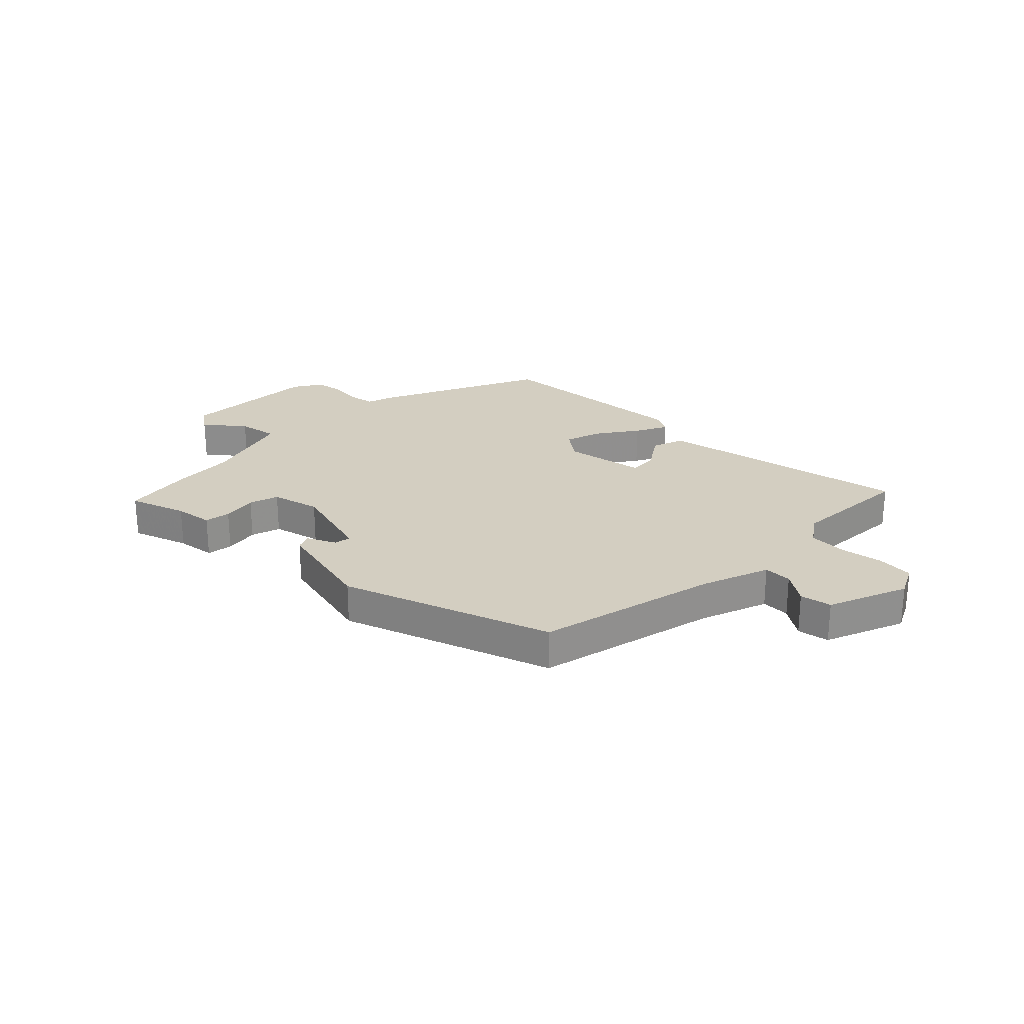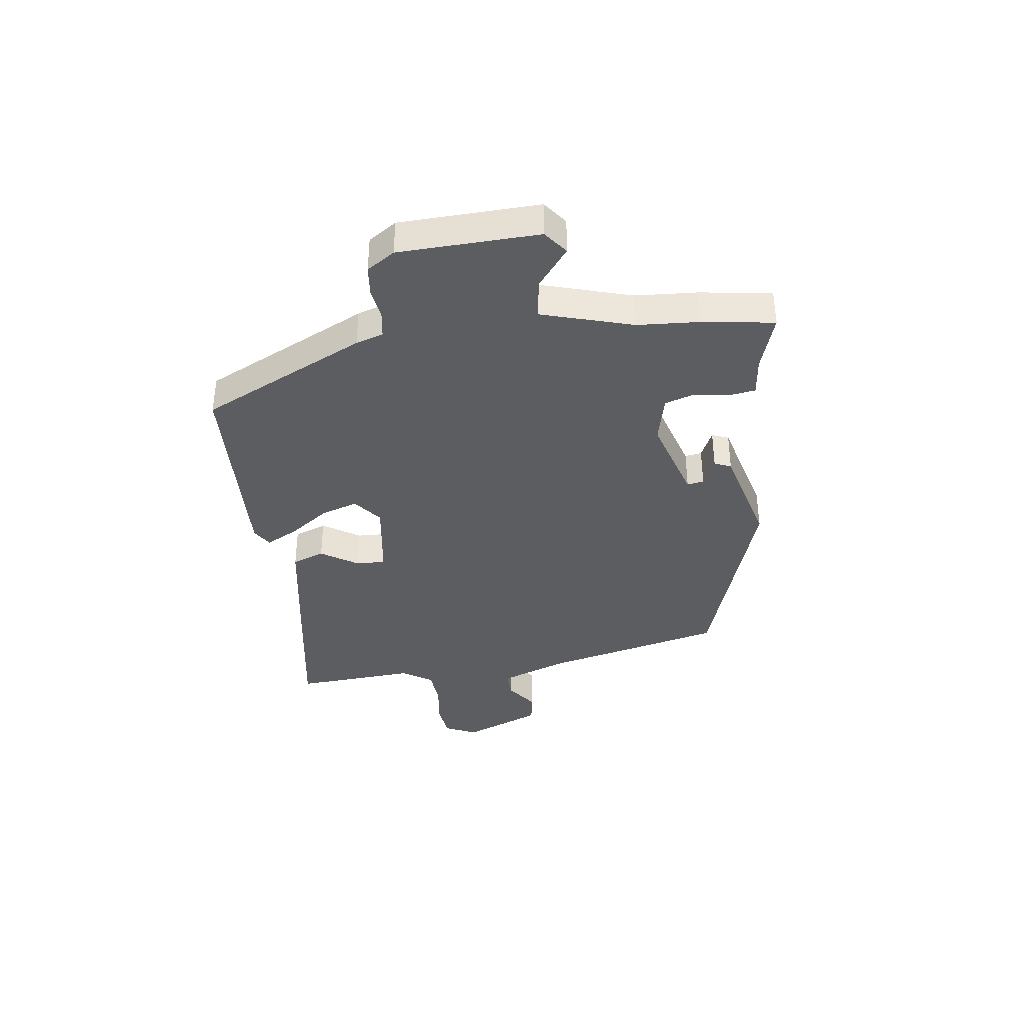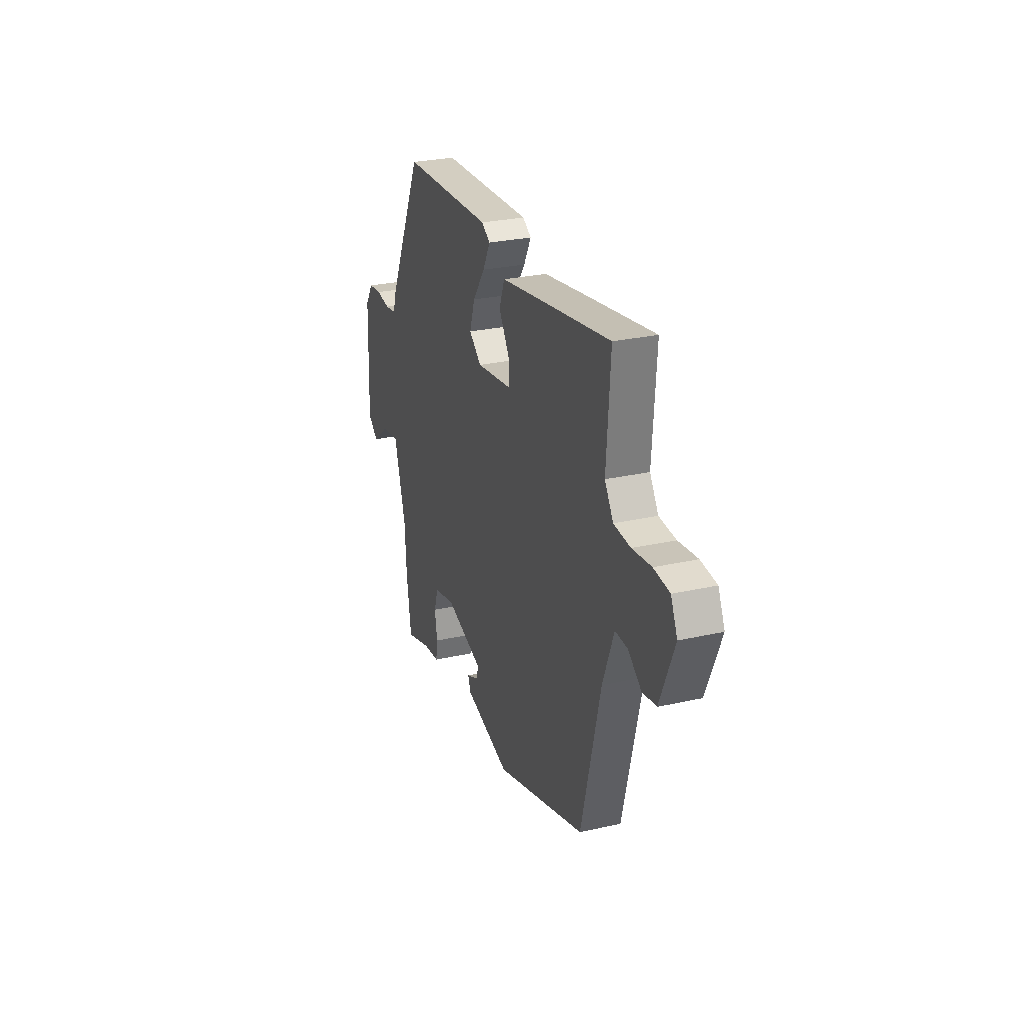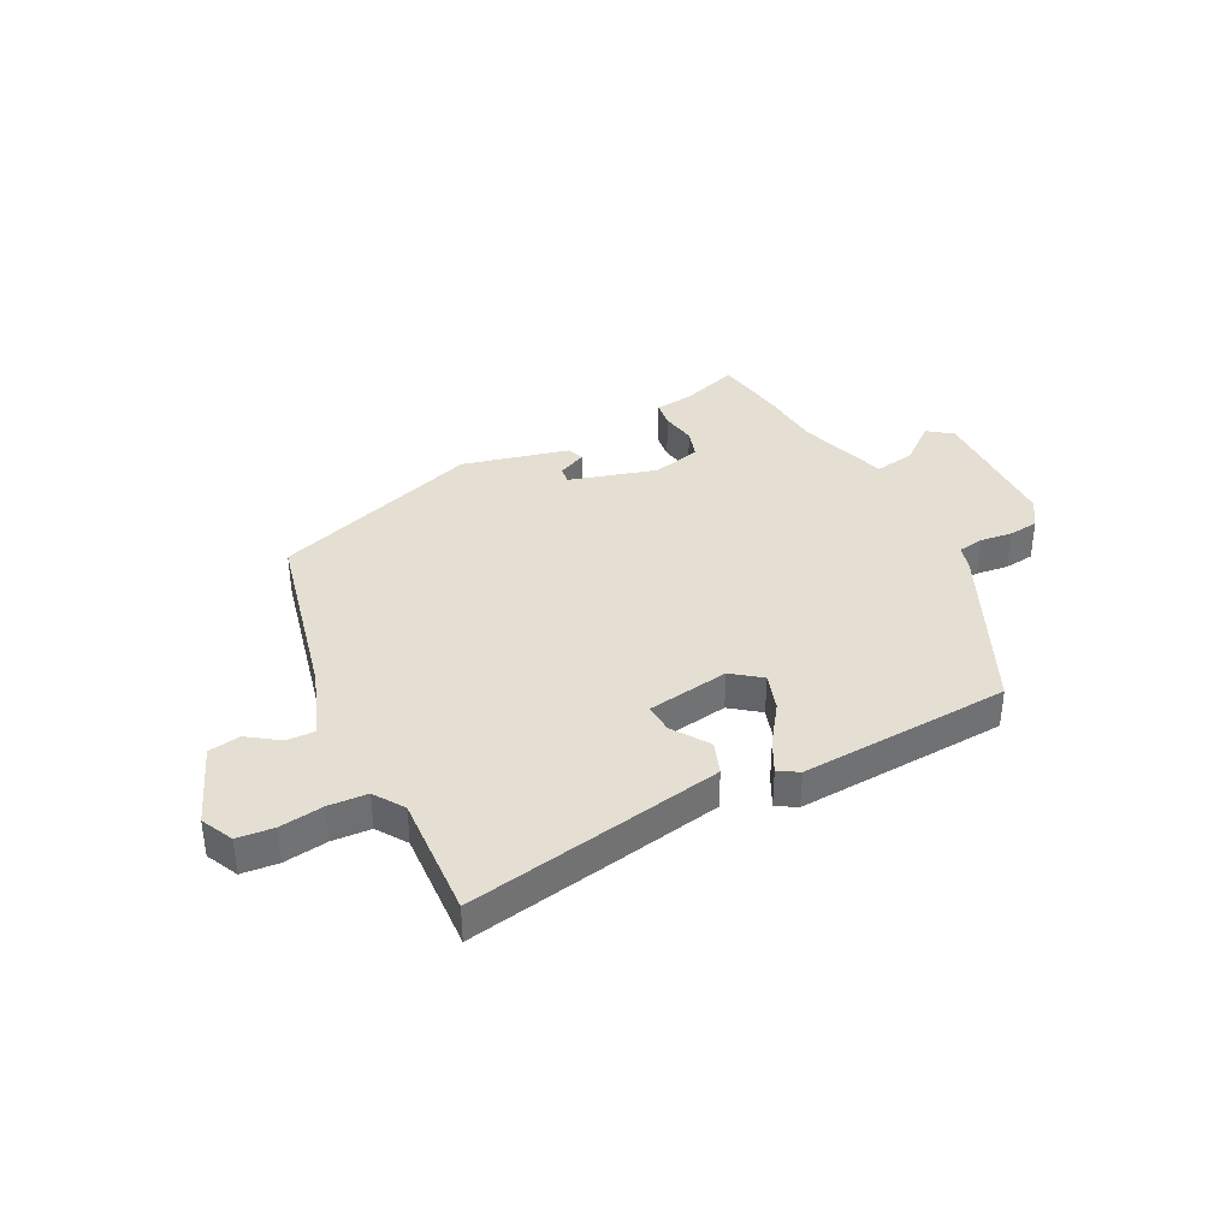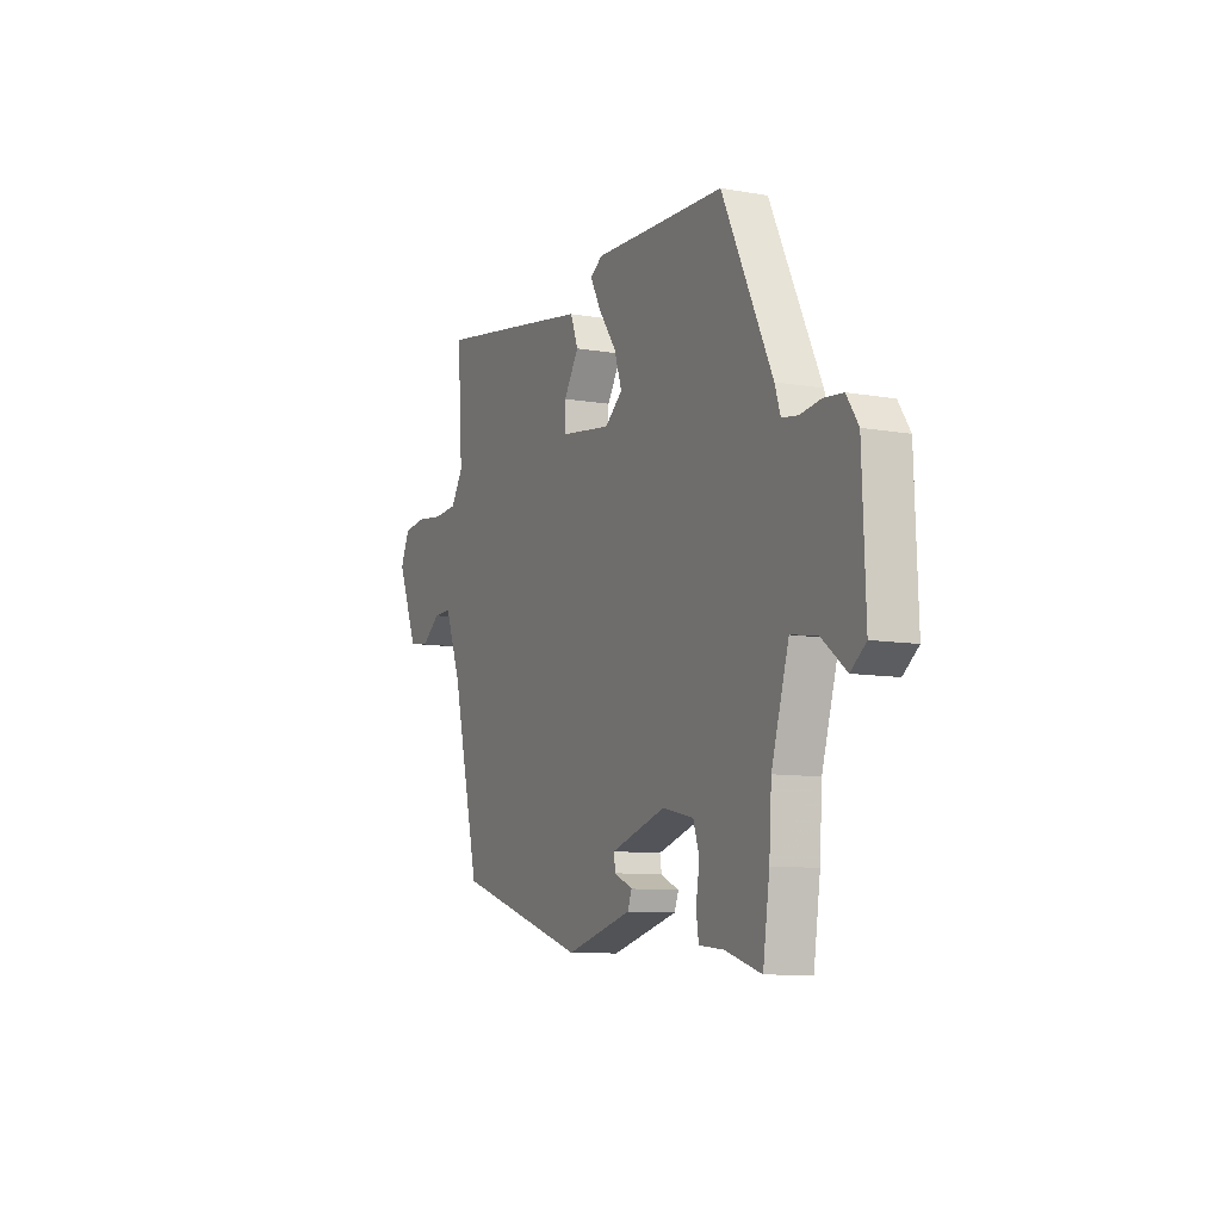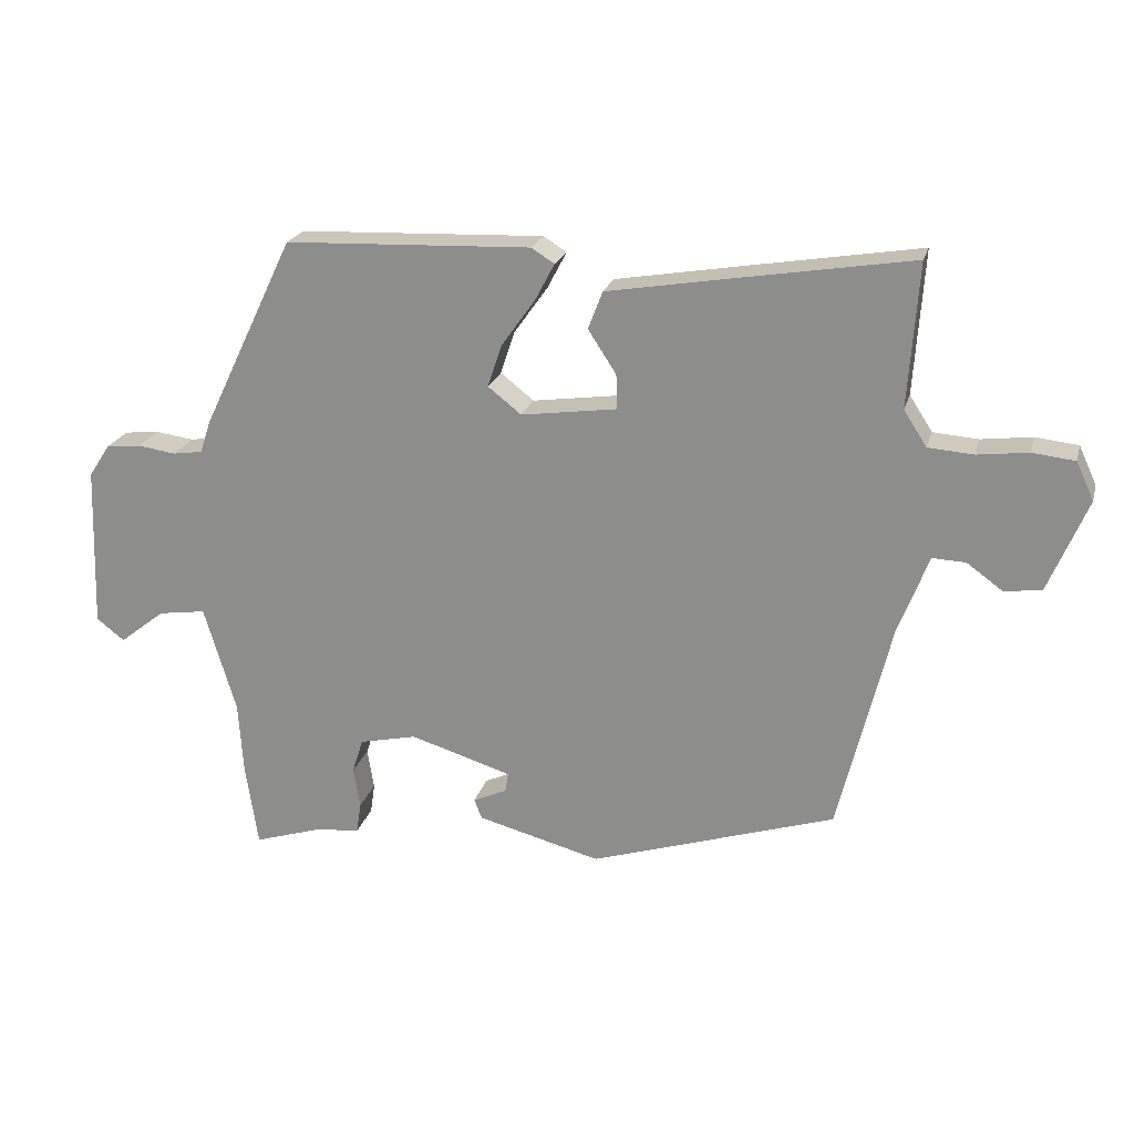
<metadata>
{"format":"obj","ext":"obj","renderer":"f3d","projection":"perspective","resolution":1024,"background":"white","views":[{"elev":24.9,"azim":-136.3,"up":"+Y"},{"elev":-37.2,"azim":97.6,"up":"+Y"},{"elev":27.5,"azim":-109.2,"up":"+Z"},{"elev":37.2,"azim":-27.8,"up":"+Y"},{"elev":-9.6,"azim":65.4,"up":"+Z"},{"elev":22.1,"azim":-165.5,"up":"+Z"}]}
</metadata>
<code>
v -0.457 0.07 -0.376
v -0.536 0.07 -0.051
v -0.582 0.07 0.07
v -0.633 0.07 0.068
v -0.688 0.07 0.028
v -0.745 0.07 0.037
v -0.804 0.07 0.179
v -0.777 0.07 0.237
v -0.712 0.07 0.244
v -0.634 0.07 0.234
v -0.565 0.07 0.239
v -0.53 0.07 0.293
v -0.545 0.07 0.513
v -0.281 0.07 0.469
v -0.087 0.07 0.436
v -0.065 0.07 0.378
v -0.108 0.07 0.312
v -0.11 0.07 0.259
v 0.037 0.07 0.238
v 0.088 0.07 0.278
v 0.066 0.07 0.344
v 0.015 0.07 0.415
v -0.015 0.07 0.472
v 0.02 0.07 0.494
v 0.397 0.07 0.478
v 0.539 0.07 0.183
v 0.555 0.07 0.134
v 0.601 0.07 0.127
v 0.659 0.07 0.135
v 0.713 0.07 0.129
v 0.746 0.07 0.079
v 0.755 0.07 -0.171
v 0.712 0.07 -0.204
v 0.642 0.07 -0.149
v 0.569 0.07 -0.138
v 0.52 0.07 -0.302
v 0.513 0.07 -0.413
v 0.494 0.07 -0.542
v 0.391 0.07 -0.509
v 0.321 0.07 -0.501
v 0.314 0.07 -0.454
v 0.324 0.07 -0.391
v 0.307 0.07 -0.338
v 0.219 0.07 -0.318
v 0.063 0.07 -0.365
v 0.068 0.07 -0.395
v 0.12 0.07 -0.419
v 0.108 0.07 -0.449
v -0.081 0.07 -0.498
v -0.457 0 -0.376
v -0.536 0 -0.051
v -0.582 0 0.07
v -0.633 0 0.068
v -0.688 0 0.028
v -0.745 0 0.037
v -0.804 0 0.179
v -0.777 0 0.237
v -0.712 0 0.244
v -0.634 0 0.234
v -0.565 0 0.239
v -0.53 0 0.293
v -0.545 0 0.513
v -0.281 0 0.469
v -0.087 0 0.436
v -0.065 0 0.378
v -0.108 0 0.312
v -0.11 0 0.259
v 0.037 0 0.238
v 0.088 0 0.278
v 0.066 0 0.344
v 0.015 0 0.415
v -0.015 0 0.472
v 0.02 0 0.494
v 0.397 0 0.478
v 0.539 0 0.183
v 0.555 0 0.134
v 0.601 0 0.127
v 0.659 0 0.135
v 0.713 0 0.129
v 0.746 0 0.079
v 0.755 0 -0.171
v 0.712 0 -0.204
v 0.642 0 -0.149
v 0.569 0 -0.138
v 0.52 0 -0.302
v 0.513 0 -0.413
v 0.494 0 -0.542
v 0.391 0 -0.509
v 0.321 0 -0.501
v 0.314 0 -0.454
v 0.324 0 -0.391
v 0.307 0 -0.338
v 0.219 0 -0.318
v 0.063 0 -0.365
v 0.068 0 -0.395
v 0.12 0 -0.419
v 0.108 0 -0.449
v -0.081 0 -0.498
f 46 47 48 49
f 45 46 49 1
f 44 45 1 2
f 43 44 2 3
f 39 40 41 42
f 39 42 43
f 36 37 38 39
f 35 36 39 43
f 31 32 33 34
f 31 34 35
f 28 29 30 31
f 27 28 31 35
f 21 22 23 24
f 20 21 24 25
f 19 20 25 26
f 14 15 16 17
f 12 13 14 17
f 11 12 17 18
f 10 11 18 19
f 8 9 10
f 7 8 10
f 4 5 6 7
f 3 4 7 10
f 26 27 35 43
f 19 26 43
f 3 10 19 43
f 98 97 96 95
f 50 98 95 94
f 51 50 94 93
f 52 51 93 92
f 91 90 89 88
f 92 91 88
f 88 87 86 85
f 92 88 85 84
f 83 82 81 80
f 84 83 80
f 80 79 78 77
f 84 80 77 76
f 73 72 71 70
f 74 73 70 69
f 75 74 69 68
f 66 65 64 63
f 66 63 62 61
f 67 66 61 60
f 68 67 60 59
f 59 58 57
f 59 57 56
f 56 55 54 53
f 59 56 53 52
f 92 84 76 75
f 92 75 68
f 92 68 59 52
f 1 50 51 2
f 2 51 52 3
f 3 52 53 4
f 4 53 54 5
f 5 54 55 6
f 6 55 56 7
f 7 56 57 8
f 8 57 58 9
f 9 58 59 10
f 10 59 60 11
f 11 60 61 12
f 12 61 62 13
f 13 62 63 14
f 14 63 64 15
f 15 64 65 16
f 16 65 66 17
f 17 66 67 18
f 18 67 68 19
f 19 68 69 20
f 20 69 70 21
f 21 70 71 22
f 22 71 72 23
f 23 72 73 24
f 24 73 74 25
f 25 74 75 26
f 26 75 76 27
f 27 76 77 28
f 28 77 78 29
f 29 78 79 30
f 30 79 80 31
f 31 80 81 32
f 32 81 82 33
f 33 82 83 34
f 34 83 84 35
f 35 84 85 36
f 36 85 86 37
f 37 86 87 38
f 38 87 88 39
f 39 88 89 40
f 40 89 90 41
f 41 90 91 42
f 42 91 92 43
f 43 92 93 44
f 44 93 94 45
f 45 94 95 46
f 46 95 96 47
f 47 96 97 48
f 48 97 98 49
f 49 98 50 1

</code>
